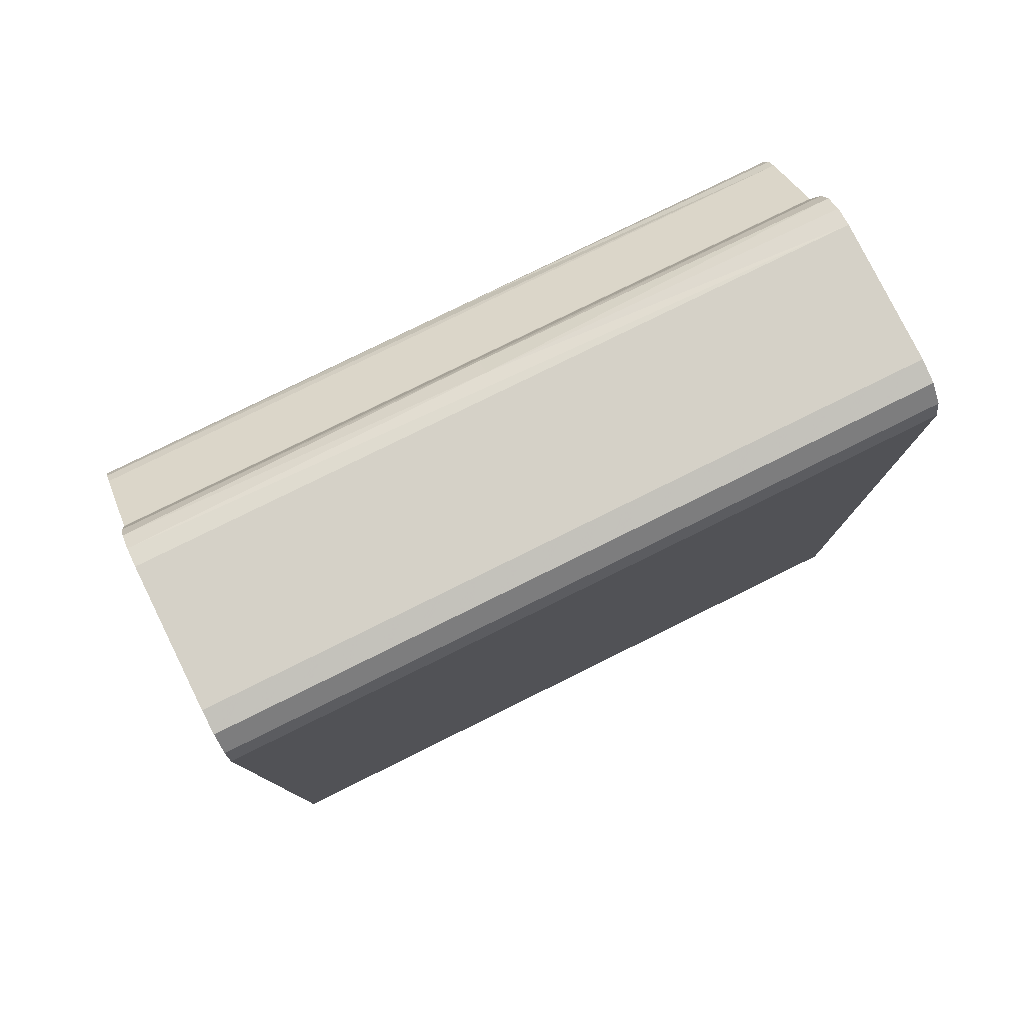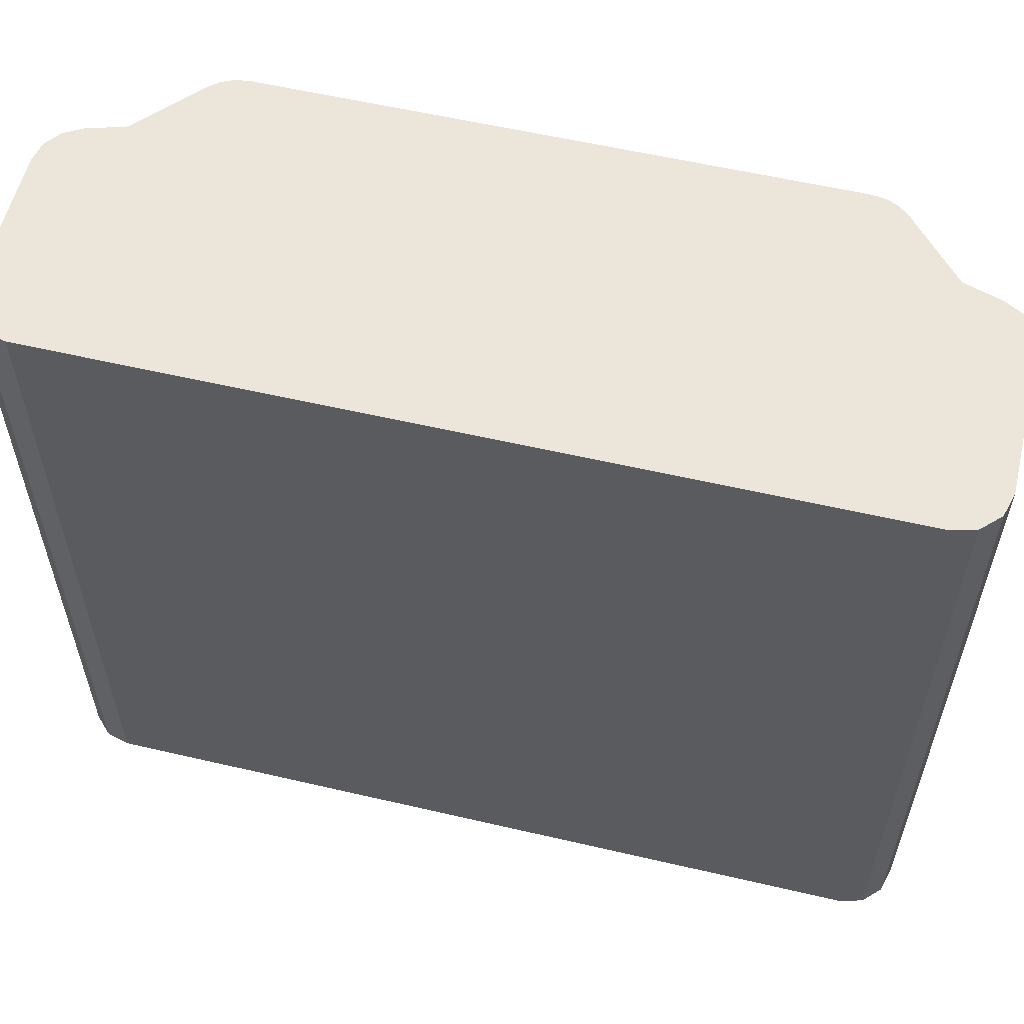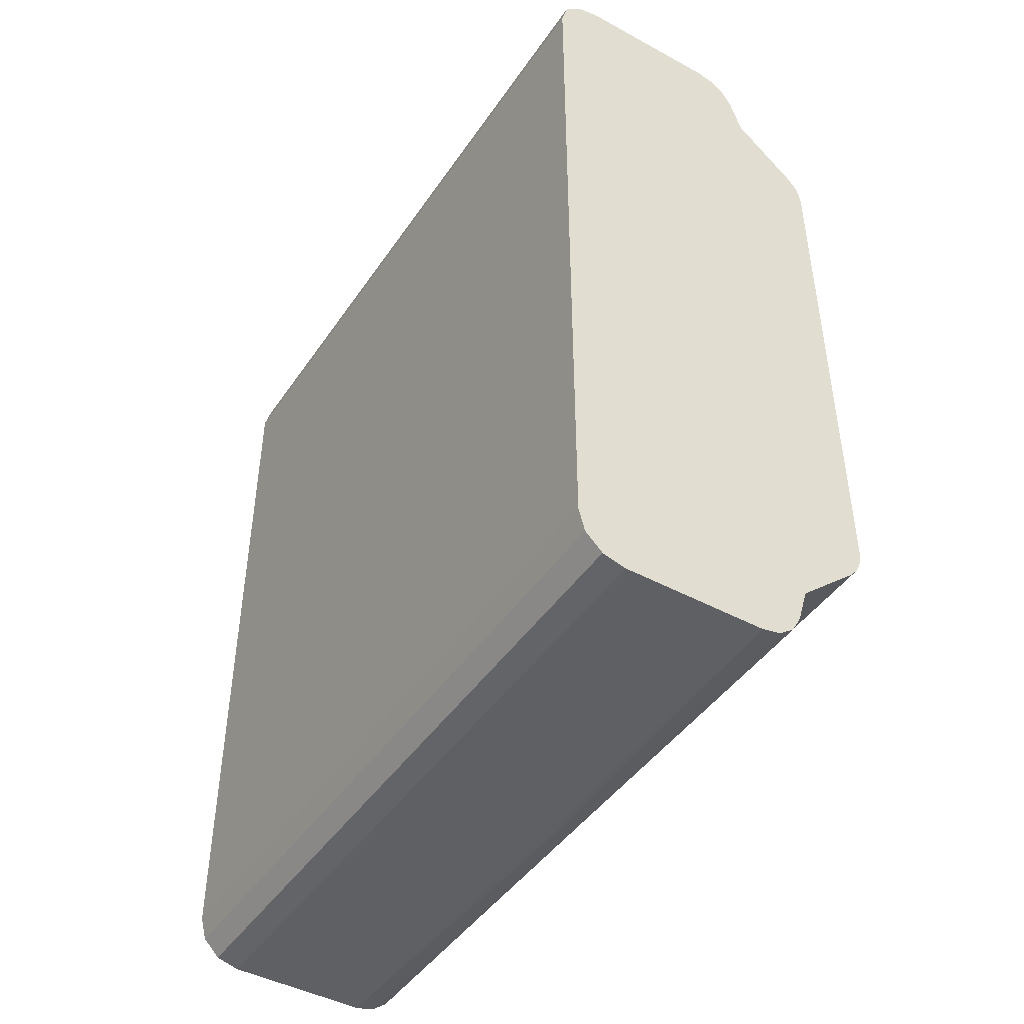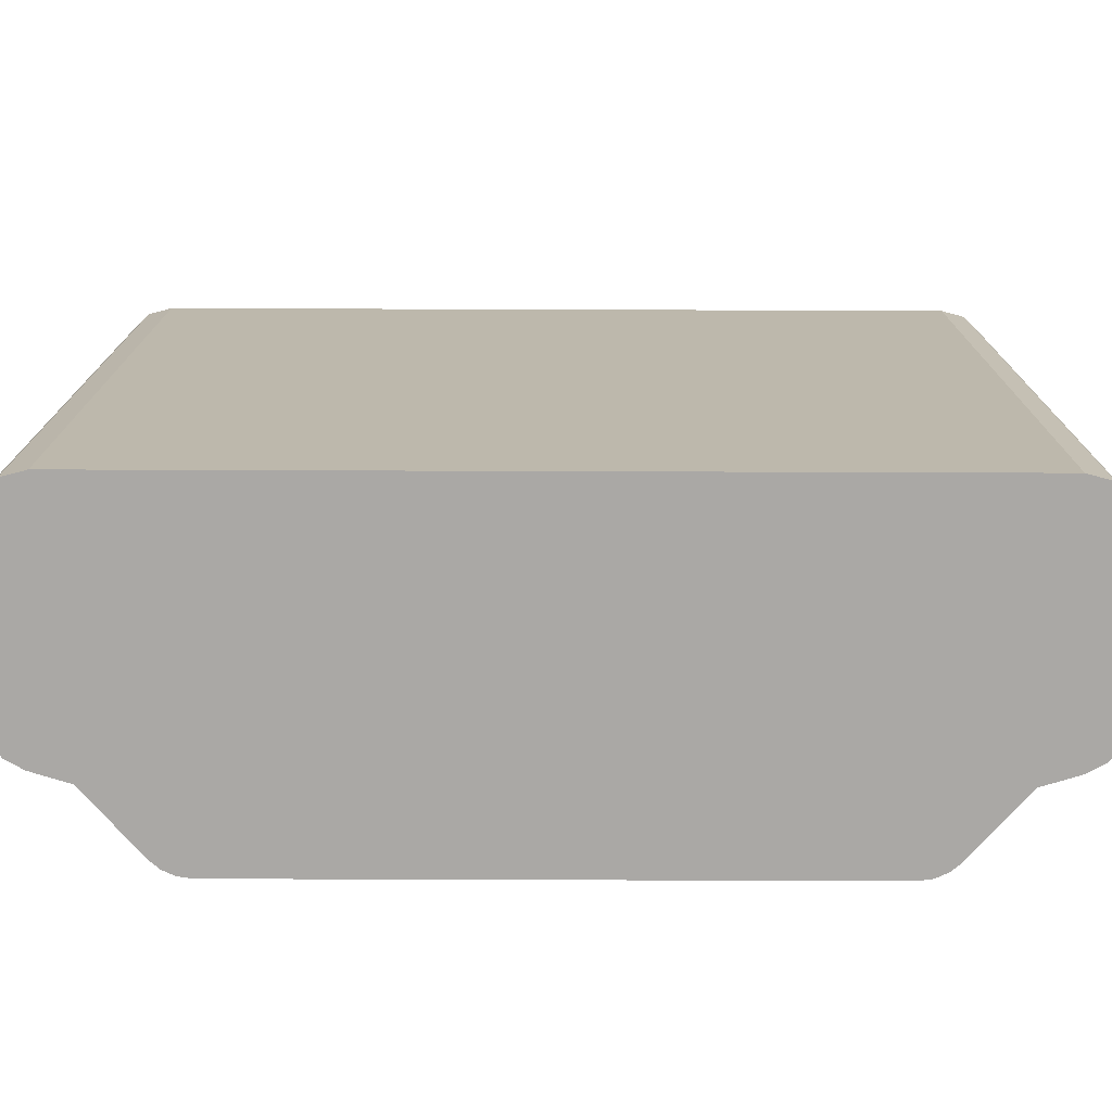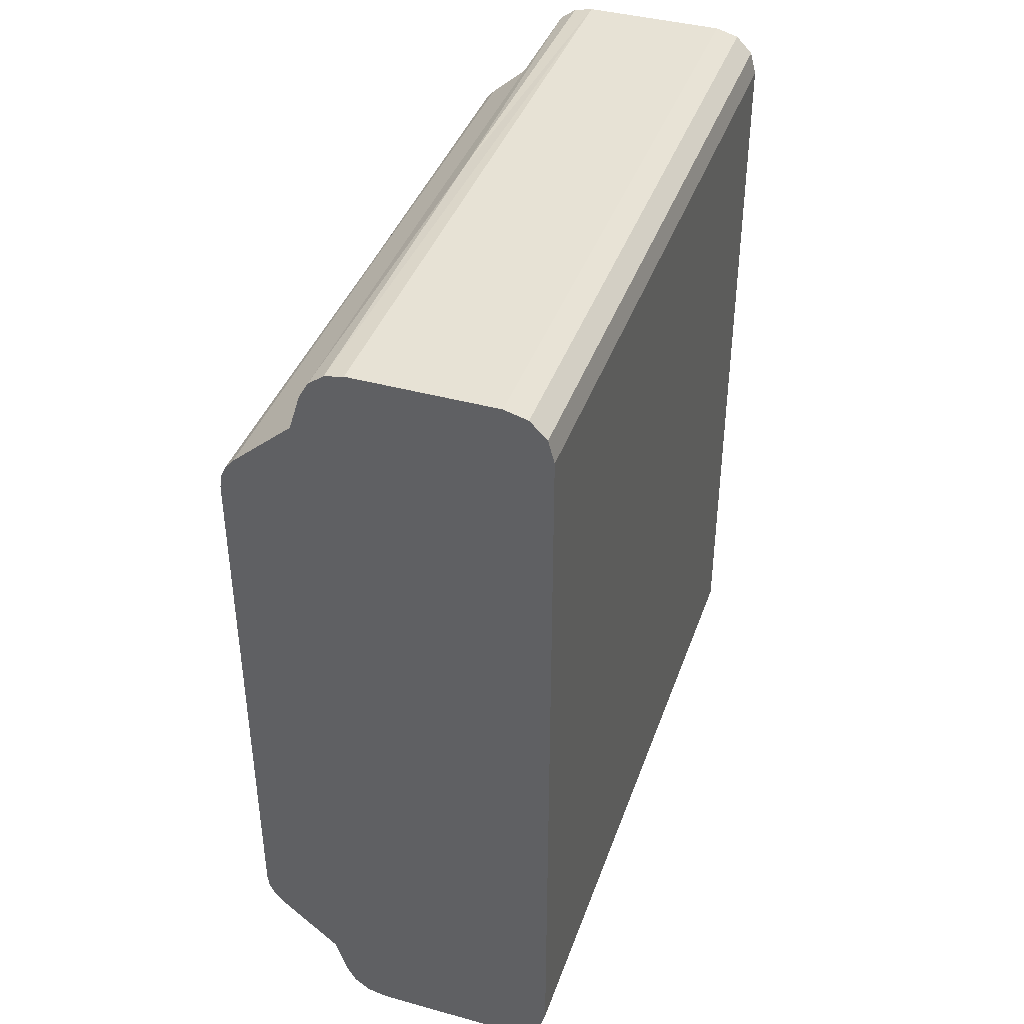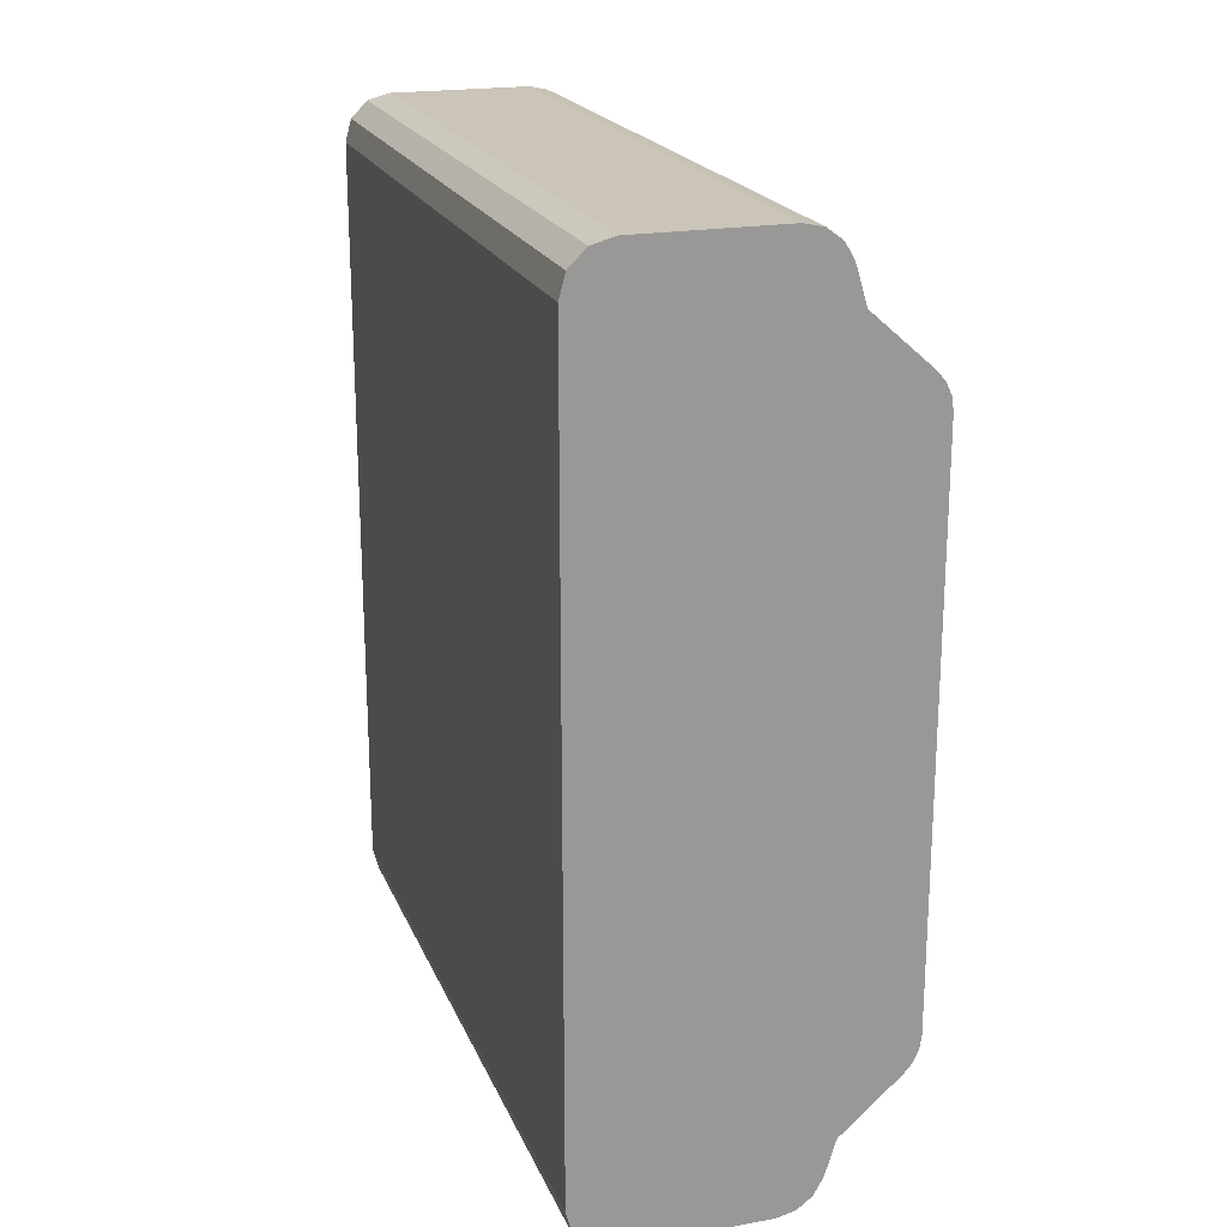
<metadata>
{"format":"obj","ext":"obj","renderer":"f3d","projection":"perspective","resolution":1024,"background":"white","views":[{"elev":79.0,"azim":-116.3,"up":"+Z"},{"elev":57.5,"azim":-76.4,"up":"+Y"},{"elev":-45.0,"azim":-32.1,"up":"+Z"},{"elev":-75.1,"azim":-90.2,"up":"+Y"},{"elev":40.3,"azim":-161.3,"up":"+Z"},{"elev":20.5,"azim":-18.1,"up":"+Z"}]}
</metadata>
<code>
g HDMI
v 0.4655 -0.1 -0.3156
v 0.4655 -0.1 -0.4306
v 0.4655 0.05 -0.4306
v 0.4655 0.05 -0.3156
v 0.4622 -0.1 -0.3084
v 0.464 -0.1 -0.3105
v 0.4651 -0.1 -0.3129
v 0.4651 0.05 -0.3129
v 0.464 0.05 -0.3105
v 0.4622 0.05 -0.3084
v 0.465 -0.025 -0.3126
v 0.4499 -0.1 -0.2975
v 0.4499 0.05 -0.2975
v 0.4497 -0.1 -0.2972
v 0.4497 -0.1 -0.2974
v 0.4498 -0.1 -0.2974
v 0.4498 0.05 -0.2974
v 0.4497 0.05 -0.2974
v 0.4497 0.05 -0.2972
v 0.4498 -0.09348 -0.2975
v 0.4498 -0.08696 -0.2975
v 0.4498 -0.08044 -0.2975
v 0.4498 -0.07391 -0.2975
v 0.4498 -0.06739 -0.2975
v 0.4498 -0.06087 -0.2975
v 0.4498 -0.05435 -0.2975
v 0.4498 -0.04783 -0.2975
v 0.4498 -0.0413 -0.2975
v 0.4498 -0.03478 -0.2975
v 0.4498 -0.02826 -0.2975
v 0.4498 -0.02174 -0.2975
v 0.4498 -0.01522 -0.2975
v 0.4498 -0.008696 -0.2975
v 0.4498 -0.002174 -0.2975
v 0.4498 0.004348 -0.2975
v 0.4498 0.01087 -0.2975
v 0.4498 0.01739 -0.2975
v 0.4498 0.02391 -0.2975
v 0.4498 0.03044 -0.2975
v 0.4498 0.03696 -0.2975
v 0.4498 0.04348 -0.2975
v 0.4474 -0.1 -0.2899
v 0.4474 0.05 -0.2899
v 0.4382 -0.1 -0.2831
v 0.4422 -0.1 -0.2839
v 0.4454 -0.1 -0.2863
v 0.4454 0.05 -0.2863
v 0.4422 0.05 -0.2839
v 0.4382 0.05 -0.2831
v 0.4466 -0.025 -0.2879
v 0.443 -0.025 -0.2844
v 0.4085 -0.1 -0.2831
v 0.4085 0.05 -0.2831
v 0.3989 -0.1 -0.2927
v 0.4002 -0.1 -0.2879
v 0.4037 -0.1 -0.2844
v 0.4037 0.05 -0.2844
v 0.4002 0.05 -0.2879
v 0.3989 0.05 -0.2927
v 0.4002 -0.025 -0.2879
v 0.4037 -0.025 -0.2844
v 0.3989 -0.1 -0.4535
v 0.3989 0.05 -0.4535
v 0.4085 -0.1 -0.4631
v 0.4037 -0.1 -0.4618
v 0.4002 -0.1 -0.4583
v 0.4002 0.05 -0.4583
v 0.4037 0.05 -0.4618
v 0.4085 0.05 -0.4631
v 0.4037 -0.025 -0.4618
v 0.4002 -0.025 -0.4583
v 0.4382 -0.1 -0.4631
v 0.4382 0.05 -0.4631
v 0.4474 -0.1 -0.4563
v 0.4454 -0.1 -0.4598
v 0.4422 -0.1 -0.4622
v 0.4422 0.05 -0.4622
v 0.4454 0.05 -0.4598
v 0.4474 0.05 -0.4563
v 0.4404 -0.025 -0.4629
v 0.4448 -0.025 -0.4605
v 0.4497 -0.1 -0.4489
v 0.4497 0.05 -0.4489
v 0.4499 -0.1 -0.4487
v 0.4498 -0.1 -0.4487
v 0.4497 -0.1 -0.4488
v 0.4497 0.05 -0.4488
v 0.4498 0.05 -0.4487
v 0.4499 0.05 -0.4487
v 0.4497 -0.09348 -0.4489
v 0.4497 -0.08696 -0.4489
v 0.4497 -0.08044 -0.4489
v 0.4497 -0.07391 -0.4489
v 0.4497 -0.06739 -0.4489
v 0.4497 -0.06087 -0.4489
v 0.4497 -0.05435 -0.4489
v 0.4497 -0.04783 -0.4489
v 0.4497 -0.0413 -0.4489
v 0.4497 -0.03478 -0.4489
v 0.4497 -0.02826 -0.4489
v 0.4497 -0.02174 -0.4489
v 0.4497 -0.01522 -0.4489
v 0.4497 -0.008696 -0.4489
v 0.4497 -0.002174 -0.4489
v 0.4497 0.004348 -0.4489
v 0.4497 0.01087 -0.4489
v 0.4497 0.01739 -0.4489
v 0.4497 0.02391 -0.4489
v 0.4497 0.03044 -0.4489
v 0.4497 0.03696 -0.4489
v 0.4497 0.04348 -0.4489
v 0.4622 -0.1 -0.4378
v 0.4622 0.05 -0.4378
v 0.4651 -0.1 -0.4332
v 0.464 -0.1 -0.4357
v 0.464 0.05 -0.4357
v 0.4651 0.05 -0.4332
v 0.4642 -0.025 -0.4354
f 1 2 4
f 4 2 3
f 6 11 5
f 5 11 9
f 5 9 10
f 6 7 11
f 11 7 4
f 11 4 8
f 7 1 4
f 8 9 11
f 12 5 13
f 13 5 10
f 15 20 14
f 14 20 21
f 14 21 22
f 22 21 12
f 22 12 23
f 23 12 24
f 23 24 14
f 14 24 25
f 14 25 26
f 26 25 12
f 26 12 27
f 27 12 28
f 27 28 14
f 14 28 29
f 14 29 30
f 30 29 12
f 30 12 13
f 15 16 20
f 20 16 12
f 20 12 21
f 17 41 13
f 13 41 40
f 13 40 39
f 39 40 18
f 39 18 38
f 38 18 37
f 38 37 13
f 13 37 36
f 13 36 35
f 35 36 18
f 35 18 34
f 34 18 33
f 34 33 13
f 13 33 32
f 13 32 31
f 31 32 14
f 31 14 30
f 17 18 41
f 41 18 40
f 19 14 18
f 18 14 32
f 18 32 33
f 23 14 22
f 12 25 24
f 27 14 26
f 12 29 28
f 13 31 30
f 13 35 34
f 37 18 36
f 13 39 38
f 42 14 43
f 43 14 19
f 45 51 44
f 44 51 48
f 44 48 49
f 45 46 51
f 51 46 50
f 51 50 47
f 47 50 43
f 43 50 42
f 42 50 46
f 47 48 51
f 52 44 53
f 53 44 49
f 59 54 60
f 60 54 55
f 60 55 61
f 61 55 56
f 61 56 52
f 52 53 61
f 61 53 57
f 61 57 60
f 60 57 58
f 60 58 59
f 62 54 63
f 63 54 59
f 69 64 70
f 70 64 65
f 70 65 71
f 71 65 66
f 71 66 62
f 62 63 71
f 71 63 67
f 71 67 70
f 70 67 68
f 70 68 69
f 72 64 73
f 73 64 69
f 75 81 74
f 74 81 78
f 74 78 79
f 75 76 81
f 81 76 80
f 81 80 77
f 77 80 73
f 73 80 72
f 72 80 76
f 77 78 81
f 82 74 83
f 83 74 79
f 85 90 84
f 84 90 91
f 84 91 92
f 92 91 82
f 92 82 93
f 93 82 94
f 93 94 84
f 84 94 95
f 84 95 96
f 96 95 82
f 96 82 97
f 97 82 98
f 97 98 84
f 84 98 99
f 84 99 100
f 100 99 82
f 100 82 83
f 85 86 90
f 90 86 82
f 90 82 91
f 87 111 83
f 83 111 110
f 83 110 109
f 109 110 88
f 109 88 108
f 108 88 107
f 108 107 83
f 83 107 106
f 83 106 105
f 105 106 88
f 105 88 104
f 104 88 103
f 104 103 83
f 83 103 102
f 83 102 101
f 101 102 84
f 101 84 100
f 87 88 111
f 111 88 110
f 89 84 88
f 88 84 102
f 88 102 103
f 93 84 92
f 82 95 94
f 97 84 96
f 82 99 98
f 83 101 100
f 83 105 104
f 107 88 106
f 83 109 108
f 112 84 113
f 113 84 89
f 114 118 2
f 2 118 117
f 2 117 3
f 114 115 118
f 118 115 113
f 118 113 116
f 115 112 113
f 116 117 118
f 117 116 3
f 3 116 113
f 3 113 89
f 88 17 89
f 89 17 13
f 89 13 4
f 4 13 10
f 4 10 9
f 17 88 18
f 18 88 87
f 18 87 73
f 73 87 83
f 73 83 77
f 77 83 79
f 77 79 78
f 69 53 73
f 73 53 49
f 73 49 18
f 18 49 19
f 19 49 48
f 19 48 43
f 43 48 47
f 68 63 69
f 69 63 59
f 69 59 53
f 53 59 57
f 57 59 58
f 68 67 63
f 9 8 4
f 4 3 89
f 84 112 2
f 2 112 115
f 2 115 114
f 84 2 12
f 12 2 1
f 12 1 5
f 5 1 6
f 6 1 7
f 84 12 85
f 85 12 16
f 85 16 86
f 86 16 15
f 86 15 44
f 44 15 14
f 44 14 45
f 45 14 42
f 45 42 46
f 52 64 44
f 44 64 72
f 44 72 86
f 86 72 82
f 82 72 76
f 82 76 74
f 74 76 75
f 56 54 52
f 52 54 62
f 52 62 64
f 64 62 65
f 65 62 66
f 56 55 54

</code>
